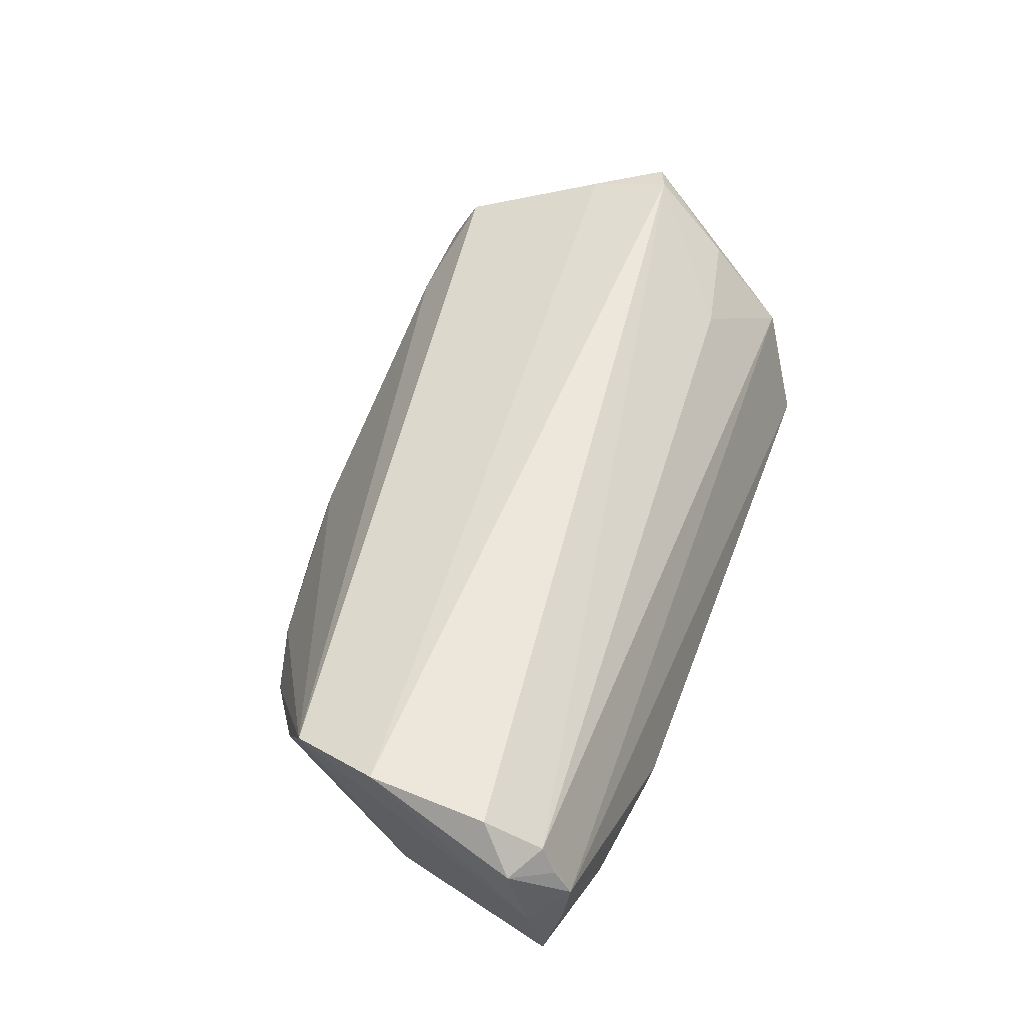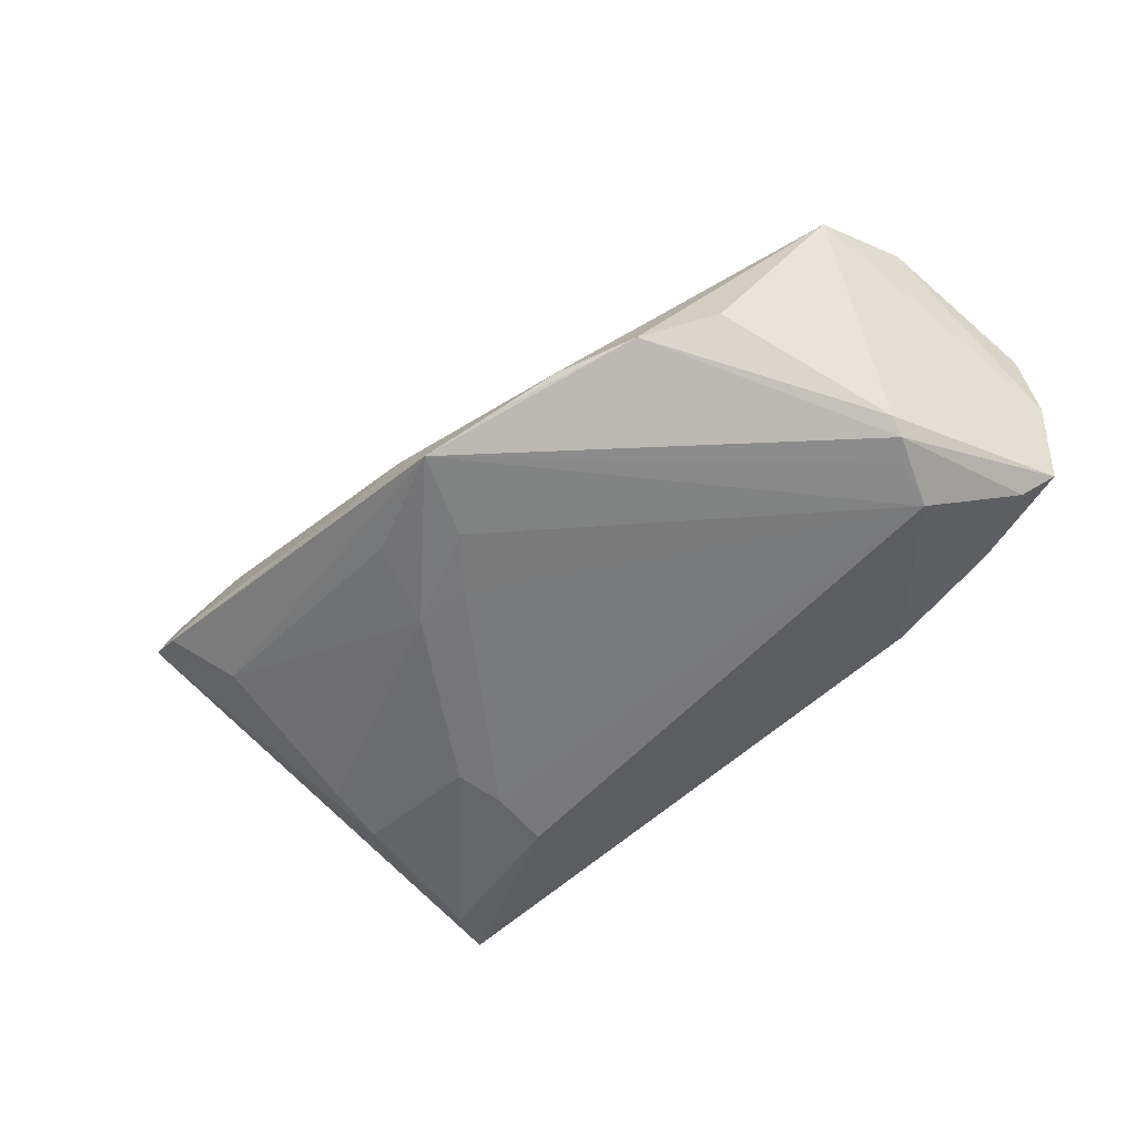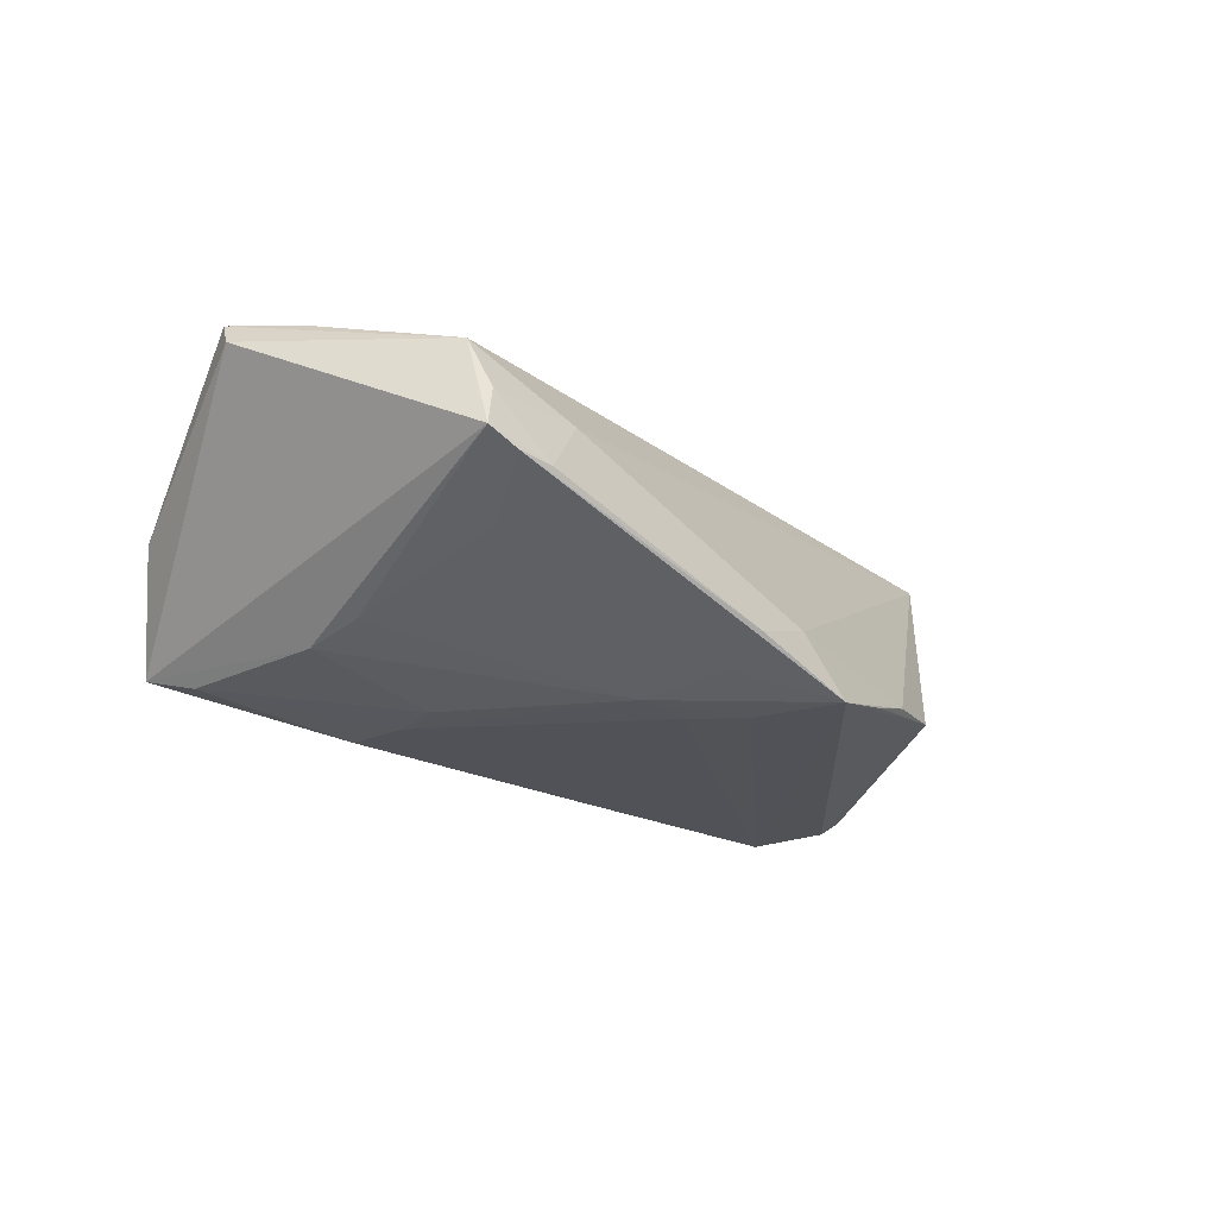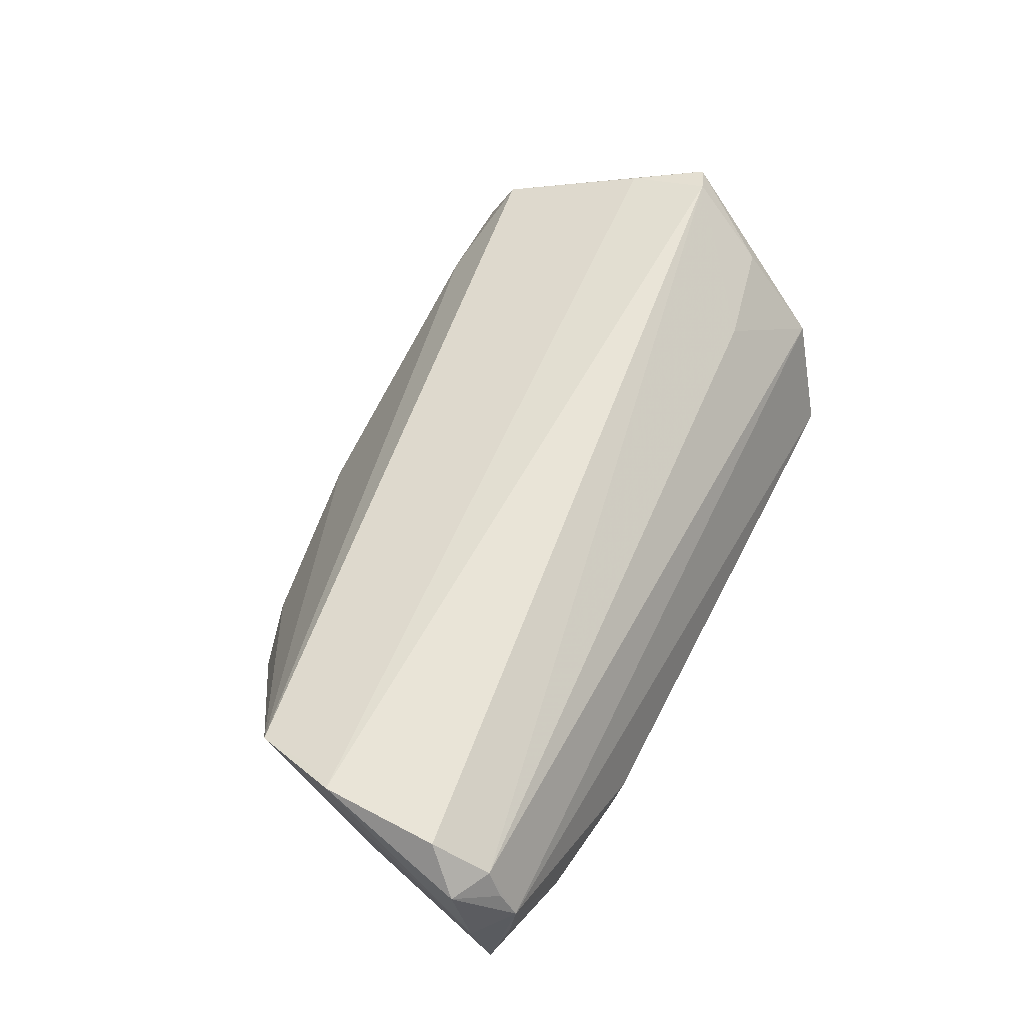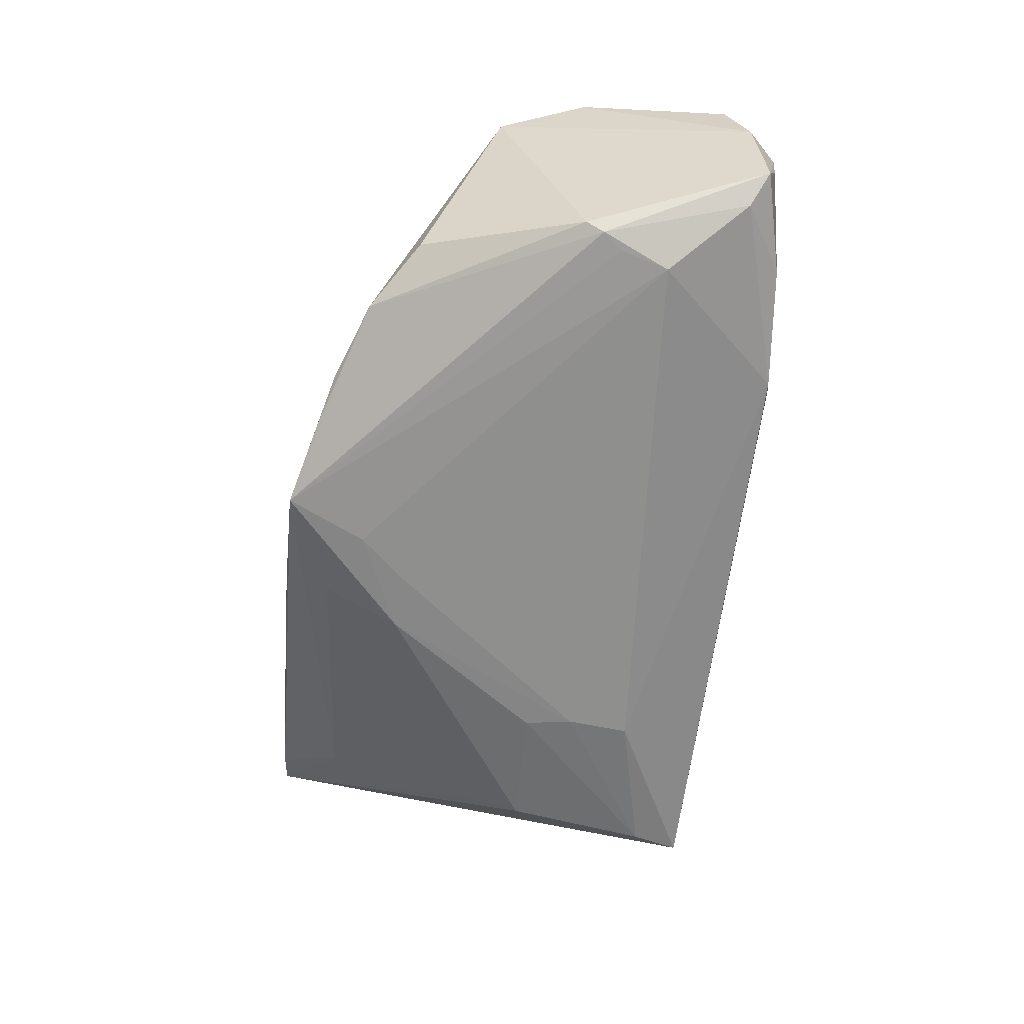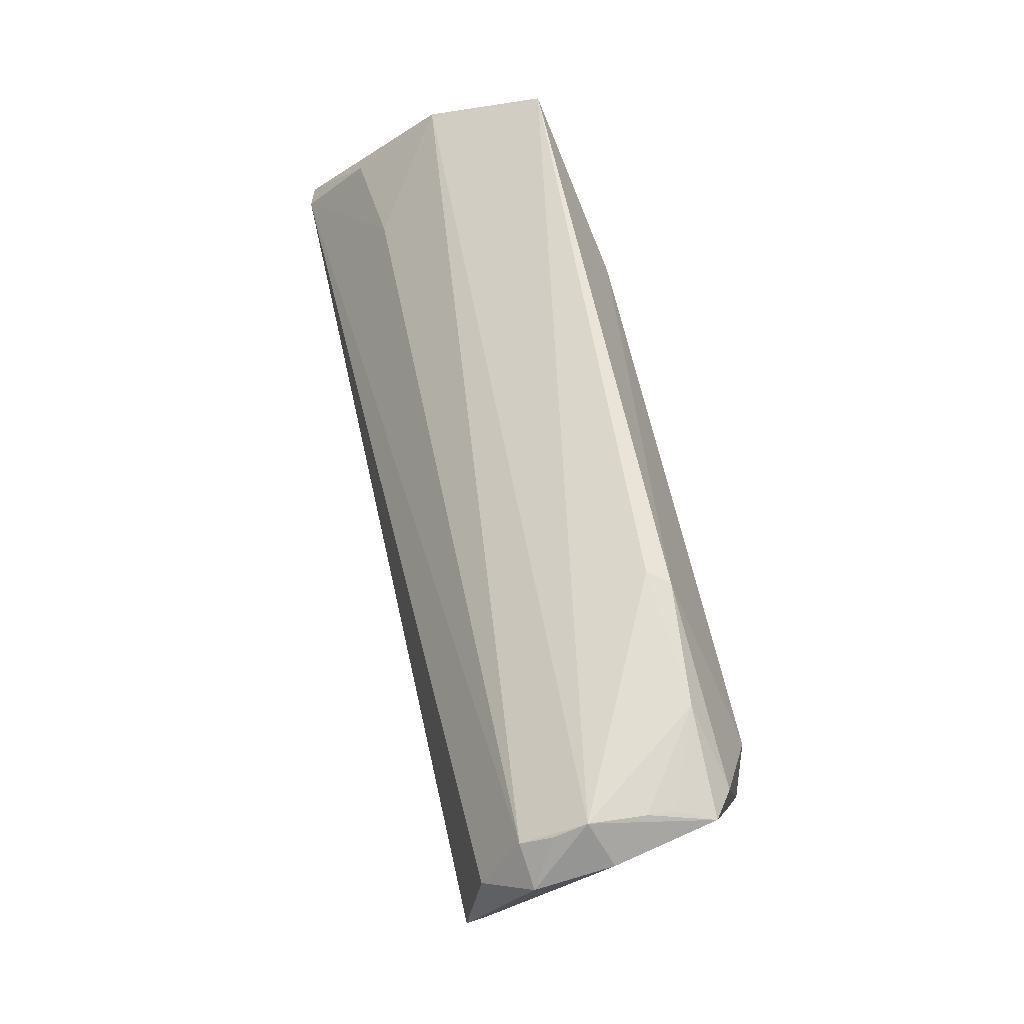
<metadata>
{"format":"obj","ext":"obj","renderer":"f3d","projection":"perspective","resolution":1024,"background":"white","views":[{"elev":53.8,"azim":110.1,"up":"+Z"},{"elev":-57.9,"azim":42.4,"up":"+Z"},{"elev":-21.5,"azim":-47.8,"up":"+Z"},{"elev":58.7,"azim":116.4,"up":"+Z"},{"elev":-65.2,"azim":81.7,"up":"+Z"},{"elev":61.8,"azim":77.0,"up":"+Y"}]}
</metadata>
<code>
v -0.05251 0.02355 0.001215
v -0.04255 -0.03232 -0.002701
v -0.02503 0.01746 -0.01766
v 0.0573 0.02321 -0.009705
v -0.05596 -0.008361 0.01713
v 0.04406 0.02678 -0.009913
v 0.05952 0.02164 0.00311
v -0.01255 -0.01776 -0.0172
v -0.04926 -0.03003 0.004692
v 0.05218 -0.01198 0.01676
v 0.04469 0.01119 -0.01766
v 0.0002131 -0.02382 -0.01753
v -0.03994 0.01601 0.01104
v 0.05556 0.0252 -0.001634
v -0.04498 0.02277 -0.01473
v 0.02878 0.02857 -0.01143
v 0.05333 0.021 -0.01251
v -0.001612 -0.0332 -0.009675
v -0.06068 0.001059 0.01863
v -0.03693 -0.03035 0.004425
v 0.05447 0.02187 0.01336
v -0.04714 -0.03185 -0.00226
v -0.004947 -0.01766 -0.01757
v -0.05364 0.01317 0.01204
v 0.05567 0.02456 -0.005043
v -0.02457 0.00936 -0.01766
v -0.04254 -0.02408 -0.006881
v -0.05114 -0.03132 -0.0005686
v 0.04045 -0.02116 -0.007979
v -0.05697 0.002546 0.01975
v -0.02596 0.003135 -0.01731
v 0.04623 0.004845 -0.01713
v 0.05527 0.02384 0.009523
v -0.009386 -0.02802 -0.01522
v 0.05585 0.01463 0.0183
v -0.0499 -0.02663 0.01143
v 0.05592 -0.000321 0.02043
v 0.04826 0.002245 -0.01678
v -0.01024 -0.03398 -0.01222
v 0.04891 -0.0001679 -0.01553
v 0.05527 0.02603 0.005494
v 0.0536 -0.004731 0.01904
v 0.004464 -0.03438 -0.017
v -0.06205 -0.001362 0.01524
v 0.02178 -0.03036 -0.01247
v 0.02699 0.02919 -0.008755
v 0.03195 -0.02685 -0.01124
v 0.05943 0.01902 0.01269
v 0.01508 -0.03192 -0.01447
v -0.04736 0.02919 -0.01295
v -0.04321 -0.003203 -0.01232
v -0.04349 0.004157 -0.01397
f 1 50 44
f 16 3 50
f 11 3 16
f 12 11 43
f 50 3 15
f 19 1 44
f 44 36 19
f 19 30 24
f 24 1 19
f 13 1 24
f 24 30 13
f 40 4 10
f 28 36 44
f 44 50 28
f 48 37 7
f 10 4 7
f 7 37 10
f 11 16 17
f 6 4 17
f 17 16 6
f 26 3 11
f 26 15 3
f 35 37 48
f 30 37 35
f 10 37 42
f 5 37 30
f 30 19 5
f 5 19 36
f 5 42 37
f 5 36 10
f 10 42 5
f 10 47 29
f 29 40 10
f 29 47 40
f 45 47 10
f 10 18 45
f 45 18 43
f 22 27 43
f 22 28 27
f 25 4 6
f 6 14 25
f 25 14 4
f 41 14 6
f 41 33 48
f 48 7 41
f 41 7 4
f 4 14 41
f 50 1 41
f 43 11 32
f 4 40 38
f 38 17 4
f 43 32 38
f 11 17 38
f 38 32 11
f 38 47 43
f 40 47 38
f 11 12 23
f 23 26 11
f 50 15 52
f 52 28 50
f 21 13 30
f 30 35 21
f 21 35 48
f 1 13 21
f 48 33 21
f 33 41 21
f 21 41 1
f 43 47 49
f 49 45 43
f 47 45 49
f 43 18 39
f 39 22 43
f 10 36 20
f 20 18 10
f 46 16 50
f 6 16 46
f 46 41 6
f 50 41 46
f 15 26 31
f 31 52 15
f 27 28 51
f 28 52 51
f 36 28 9
f 9 20 36
f 22 39 2
f 20 9 2
f 2 39 18
f 18 20 2
f 28 22 2
f 2 9 28
f 26 23 8
f 8 31 26
f 8 12 43
f 8 23 12
f 52 31 8
f 8 51 52
f 27 51 8
f 43 27 34
f 34 8 43
f 27 8 34

</code>
